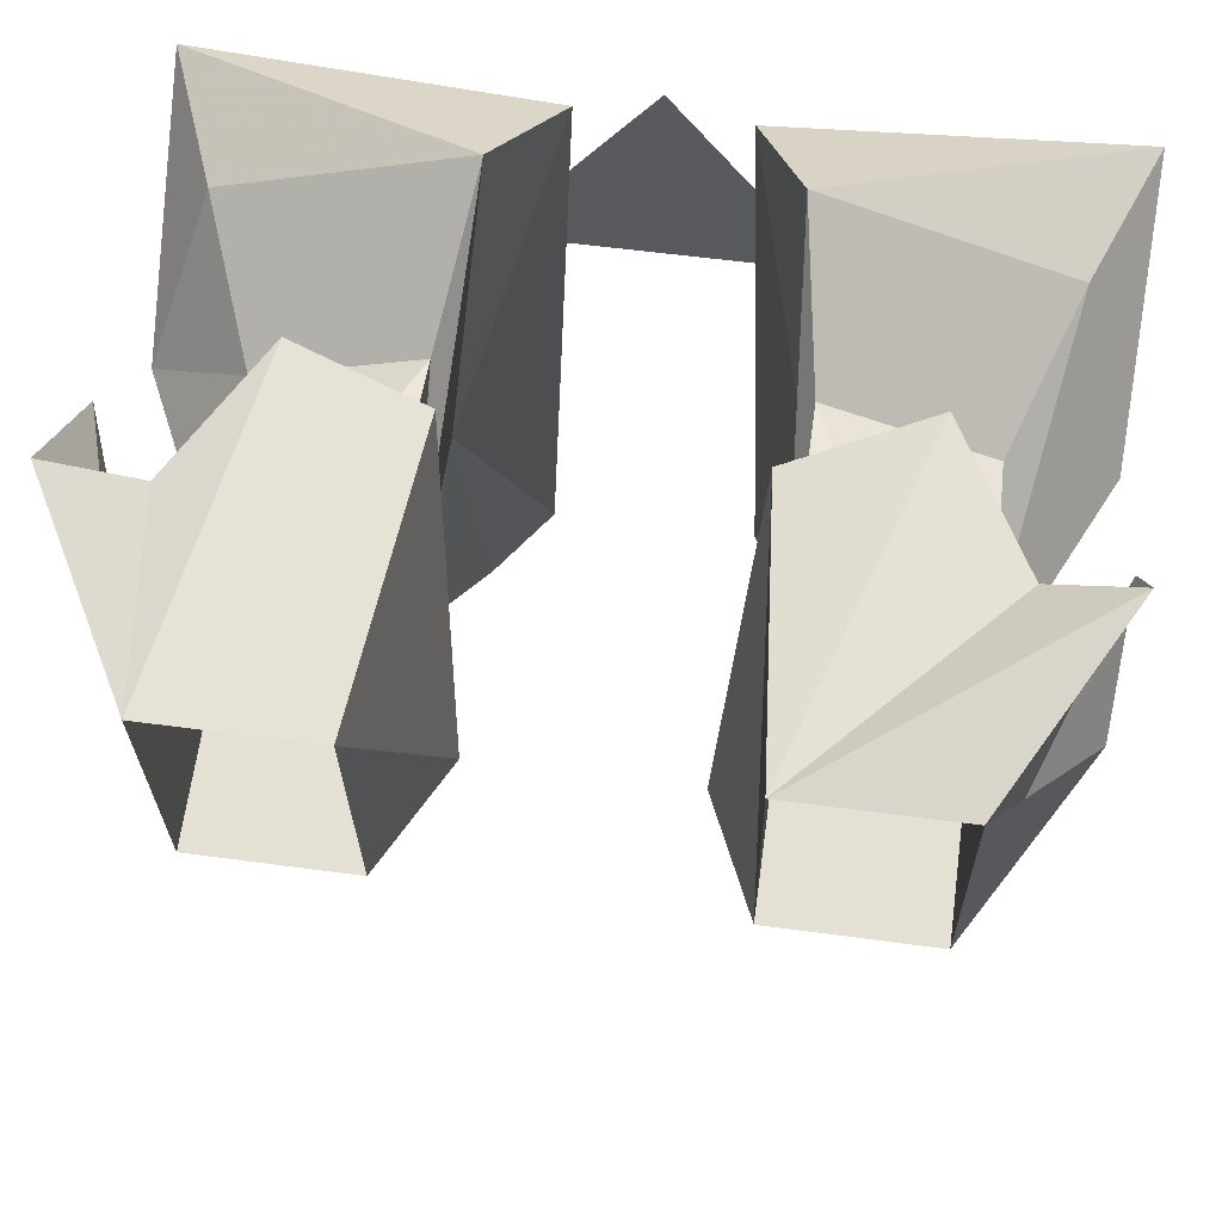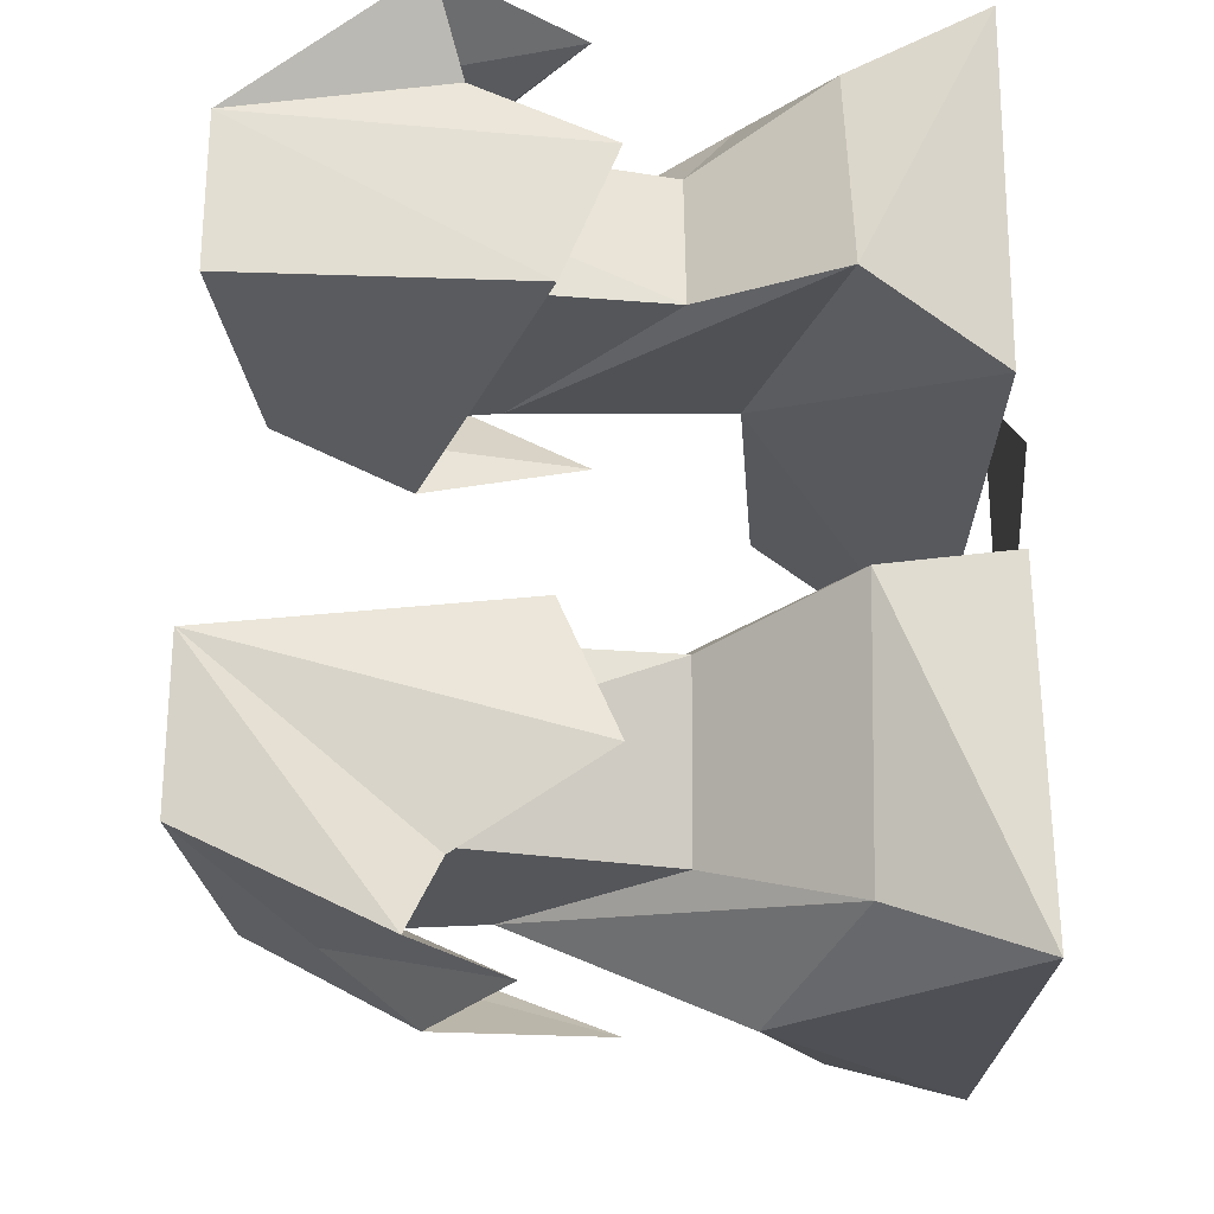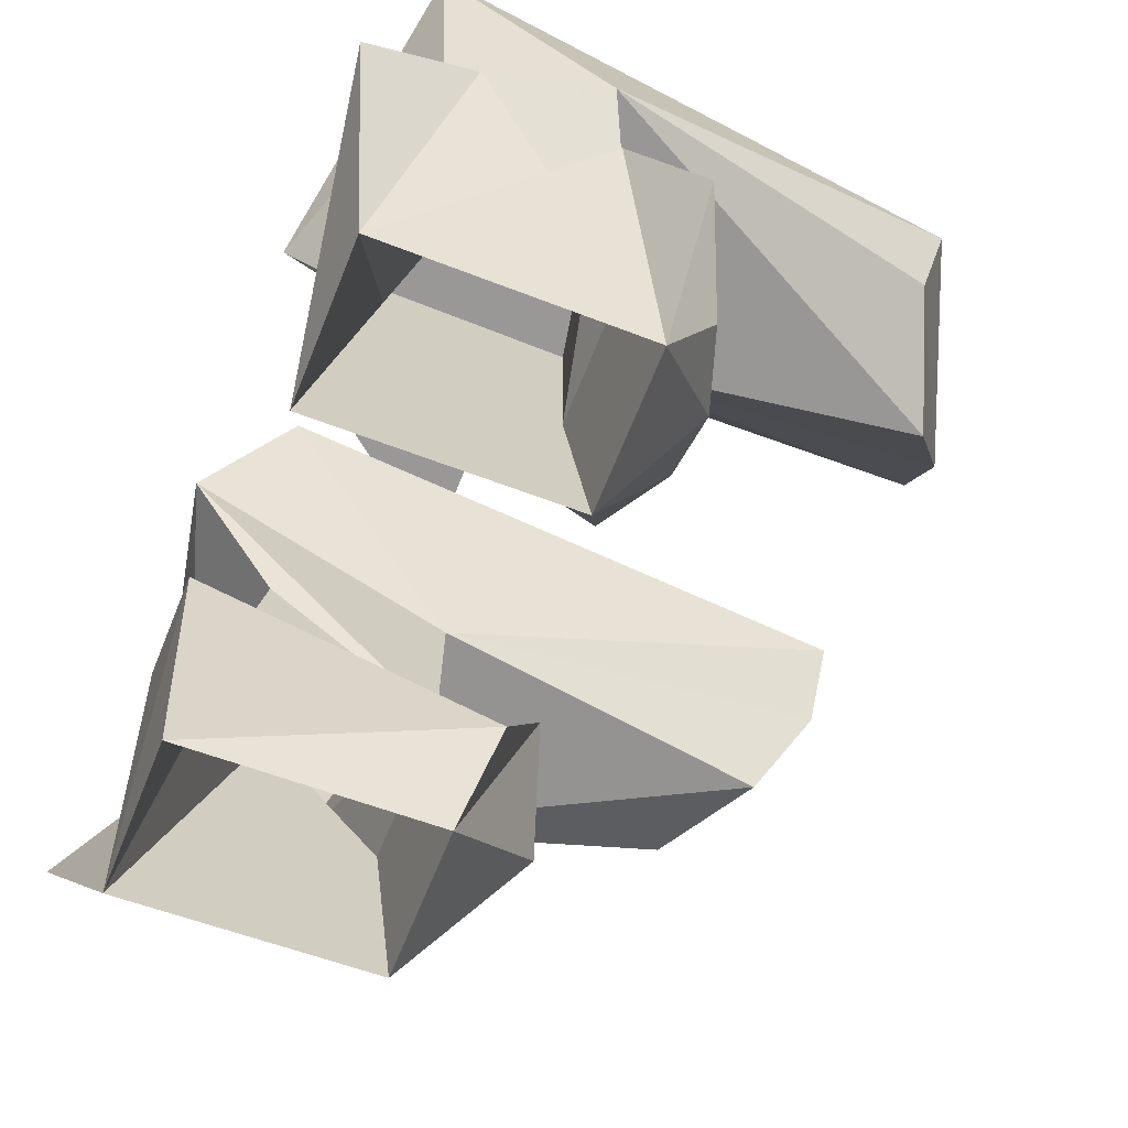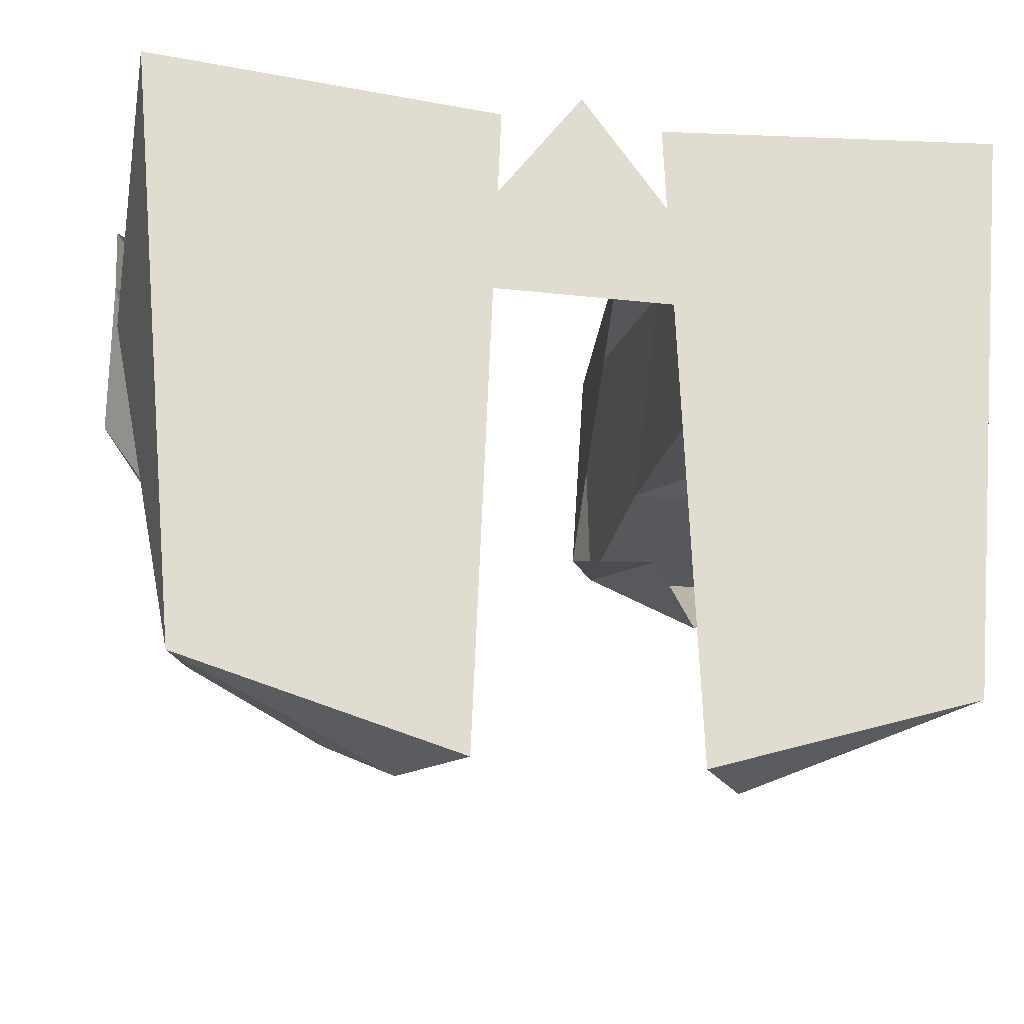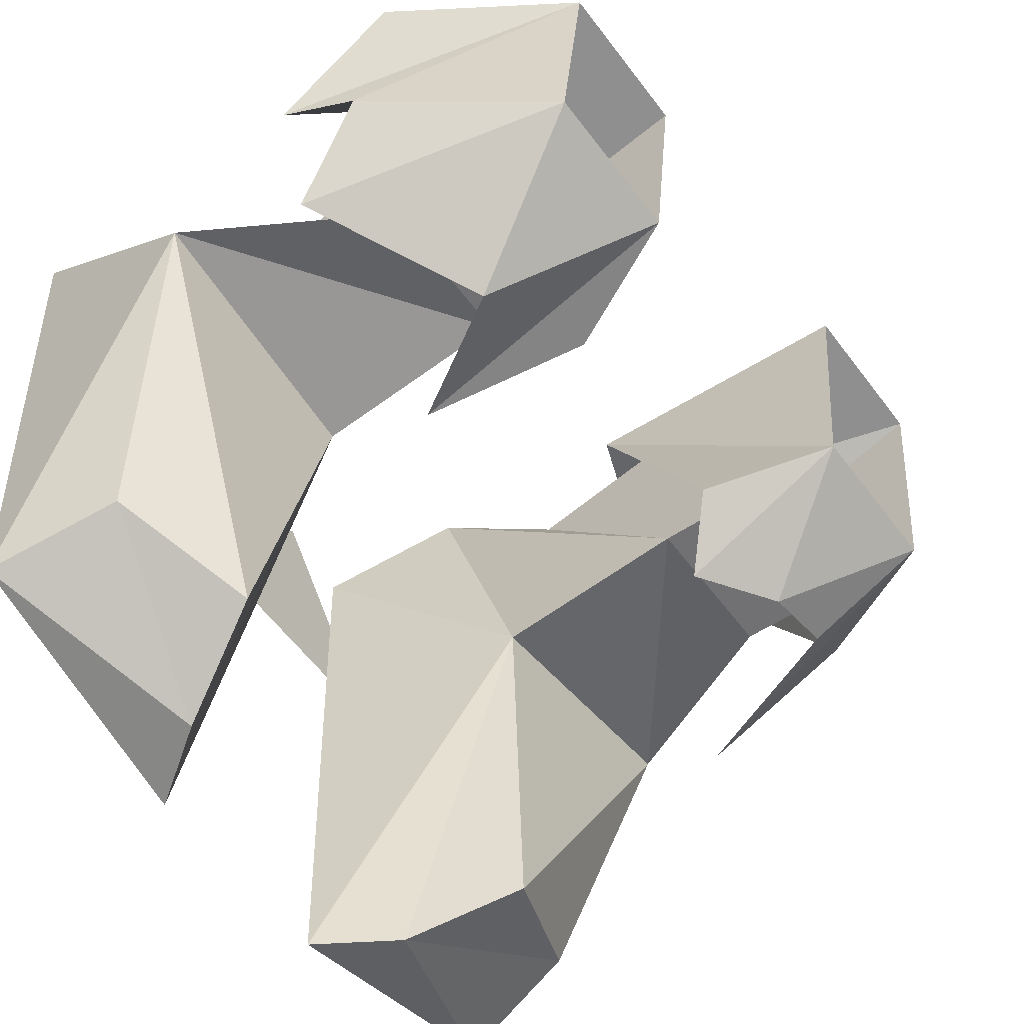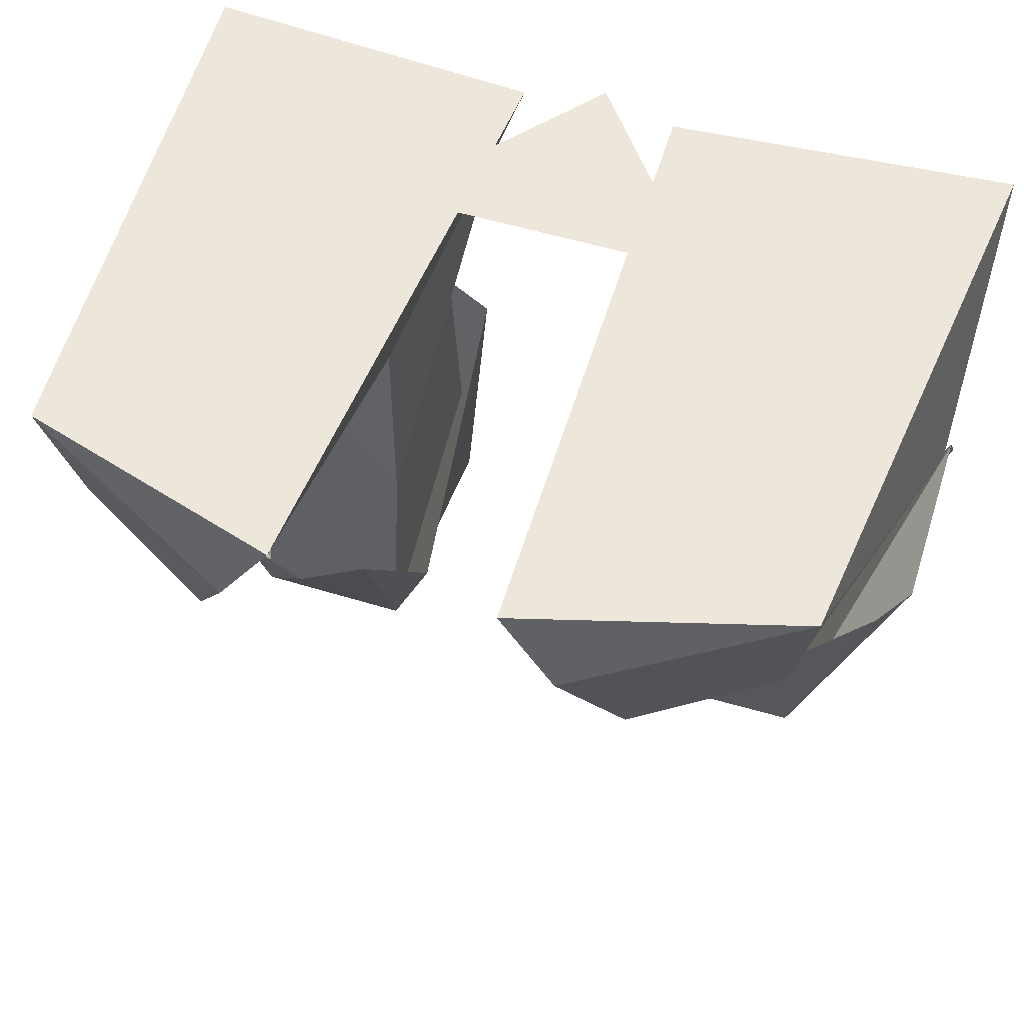
<metadata>
{"format":"obj","ext":"obj","renderer":"f3d","projection":"perspective","resolution":1024,"background":"white","views":[{"elev":58.1,"azim":7.9,"up":"+Z"},{"elev":64.9,"azim":90.0,"up":"+Z"},{"elev":-68.7,"azim":67.8,"up":"+Y"},{"elev":-20.9,"azim":168.2,"up":"+Z"},{"elev":-60.4,"azim":-52.9,"up":"+Z"},{"elev":52.1,"azim":-161.5,"up":"+Y"}]}
</metadata>
<code>
v -0.125 -0.01562 -0.007812
v -0.09375 -0.07812 -0.02344
v -0.09375 -0.03125 0.01562
v -0.1094 0.007812 0.03906
v -0.125 0.04688 0.04688
v -0.1094 0.04688 -0.125
v -0.1016 0.007812 -0.1172
v -0.0625 -0.007812 -0.1328
v -0.04688 -0.01562 -0.02344
v -0.04688 -0.07812 -0.02344
v -0.04688 -0.1406 -0.03125
v -0.09375 -0.1406 -0.03125
v -0.09375 -0.1484 0.04688
v -0.04688 -0.03125 0.03125
v -0.03906 0.007812 0.0625
v -0.02344 0.04688 0.03906
v -0.03125 0.04688 -0.1484
v -0.04688 0.02344 -0.1484
v -0.04688 -0.1484 0.04688
v -0.03125 -0.1016 -0.03906
v -0.03906 -0.0625 0.05469
v -0.07812 -0.04688 0.05469
v -0.1016 -0.08594 0.04688
v -0.125 -0.09375 0.0625
v -0.125 -0.05469 0.03125
v -0.125 -0.08594 -0.007812
v -0.1172 -0.0625 -0.03906
v -0.07031 -0.09375 -0.0625
v -0.04688 -0.05469 -0.05469
v 0.1094 0.007812 0.03906
v 0.09375 -0.03125 0.01562
v 0.09375 -0.07812 -0.02344
v 0.125 -0.01562 -0.007812
v 0.125 0.04688 0.04688
v 0.03906 0.007812 0.0625
v 0.04688 -0.03125 0.03125
v 0.09375 -0.1484 0.04688
v 0.09375 -0.1406 -0.03125
v 0.04688 -0.1406 -0.03125
v 0.04688 -0.07812 -0.02344
v 0.04688 -0.01562 -0.02344
v 0.0625 -0.007812 -0.1328
v 0.1016 0.007812 -0.1172
v 0.1094 0.04688 -0.125
v 0.02344 0.04688 0.03906
v 0.04688 -0.1484 0.04688
v 0.03125 0.04688 -0.1484
v 0.04688 0.02344 -0.1484
v 0.03906 -0.0625 0.04688
v 0.03125 -0.1016 -0.03906
v 0.07812 -0.04688 0.05469
v 0.1016 -0.08594 0.04688
v 0.125 -0.09375 0.0625
v 0.125 -0.07031 0.03125
v 0.125 -0.09375 -0.007812
v 0.1172 -0.04688 -0.03906
v 0.09375 -0.1016 -0.04688
v 0.07031 -0.1016 -0.05469
v 0.04688 -0.08594 -0.05469
v 0.04688 0.04688 -0.01562
v -0.04688 0.04688 -0.01562
v 0 0.04688 0.04688
f 1 2 3
f 1 3 4
f 1 4 5
f 1 5 6
f 1 6 7
f 1 7 8
f 1 8 9
f 1 9 10
f 1 10 2
f 2 10 11
f 2 11 12
f 2 12 13
f 2 13 3
f 3 13 14
f 3 14 4
f 4 14 15
f 4 15 5
f 5 15 16
f 5 16 17
f 5 17 6
f 6 17 18
f 6 18 7
f 7 18 8
f 8 18 9
f 9 18 17
f 9 17 16
f 9 16 15
f 9 15 10
f 10 15 14
f 10 14 19
f 10 19 11
f 14 13 19
f 19 11 20
f 19 20 21
f 19 21 13
f 13 21 22
f 13 22 23
f 13 23 24
f 13 24 25
f 11 28 29
f 11 29 20
f 30 31 32
f 30 32 33
f 30 33 34
f 30 34 35
f 30 35 36
f 30 36 31
f 31 36 37
f 31 37 32
f 32 37 38
f 32 38 39
f 32 39 40
f 32 40 33
f 33 40 41
f 33 41 42
f 33 42 43
f 33 43 44
f 33 44 34
f 34 44 45
f 34 45 35
f 35 45 41
f 35 41 40
f 35 40 36
f 36 40 46
f 36 46 37
f 40 39 46
f 45 47 41
f 41 47 48
f 41 48 42
f 42 48 43
f 43 48 44
f 44 48 47
f 44 47 45
f 49 50 39
f 49 39 46
f 49 46 51
f 51 46 52
f 52 46 53
f 53 46 37
f 53 37 54
f 58 39 59
f 59 39 50
f 13 25 12
f 12 25 26
f 12 26 27
f 12 27 28
f 12 28 11
f 54 37 38
f 54 38 55
f 55 38 56
f 56 38 57
f 57 38 58
f 58 38 39
f 12 13 26
f 55 37 38
f 60 61 62

</code>
